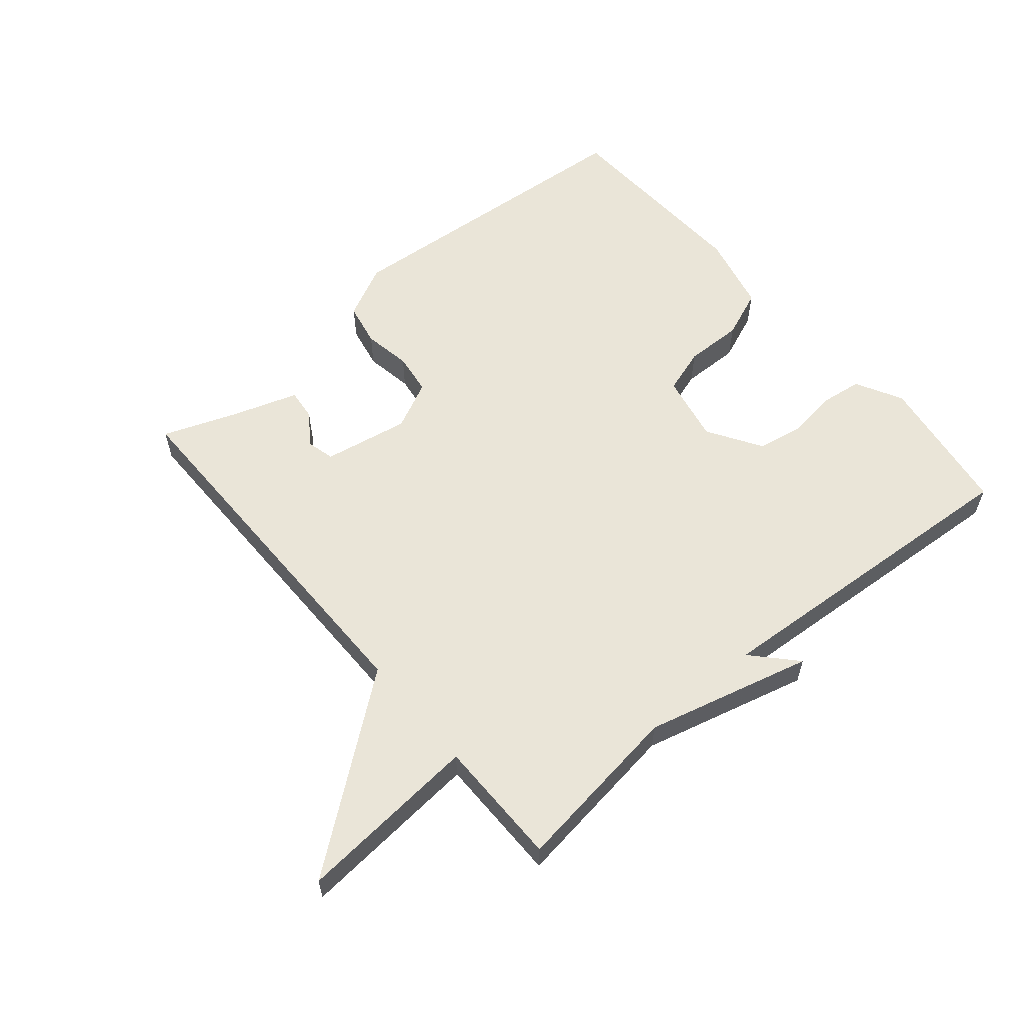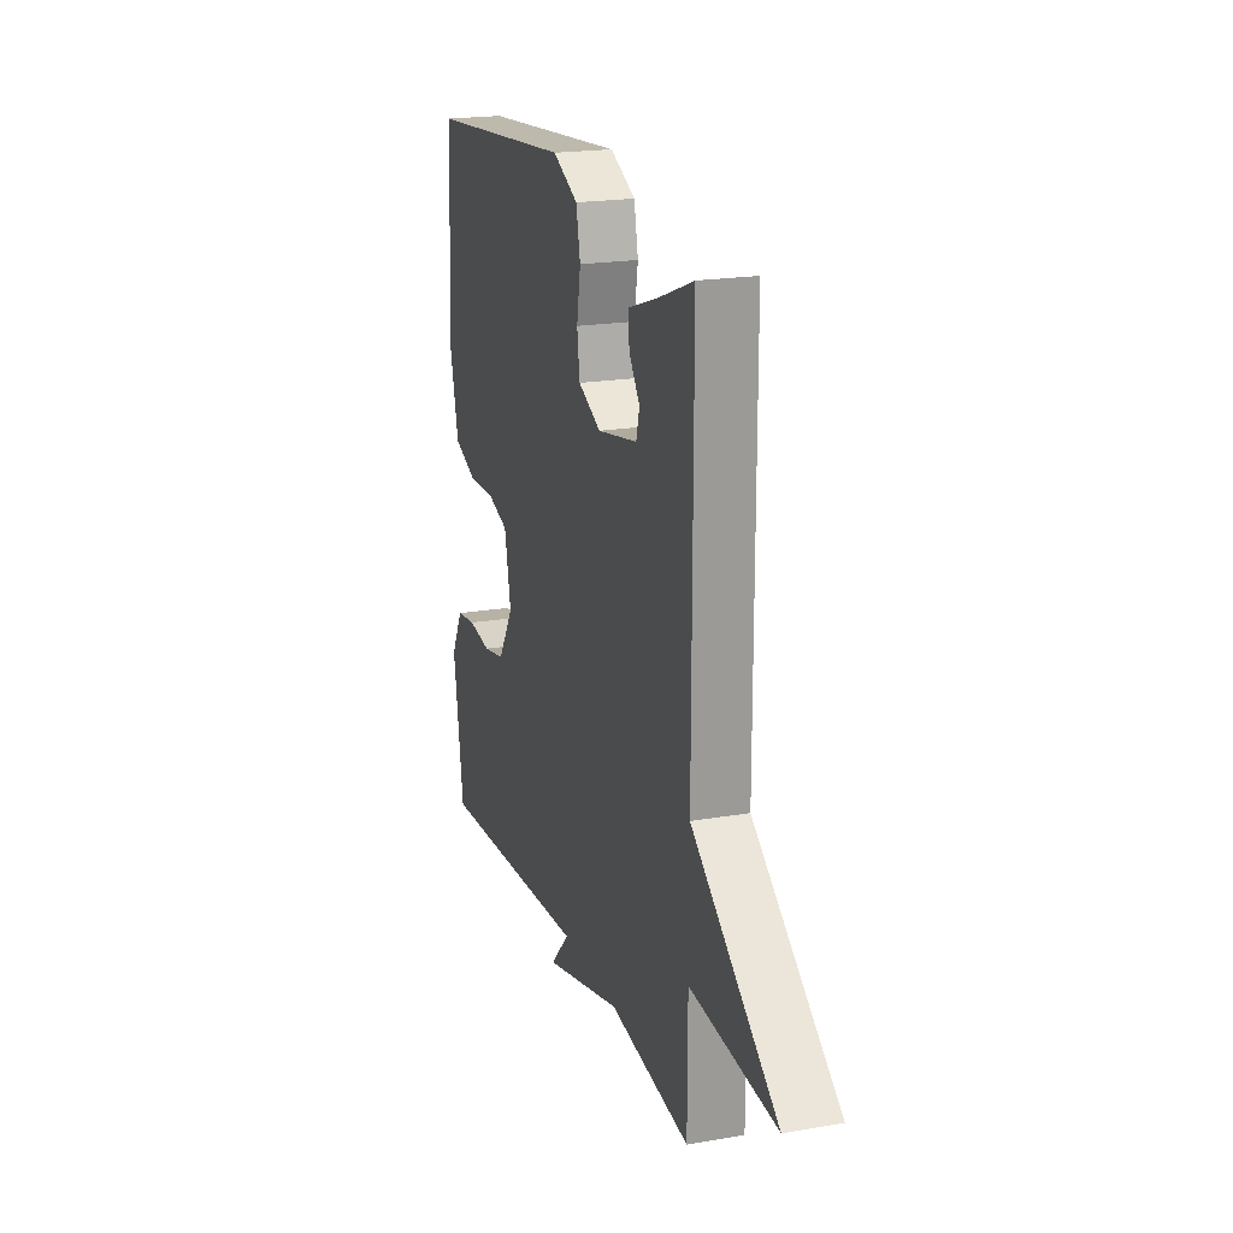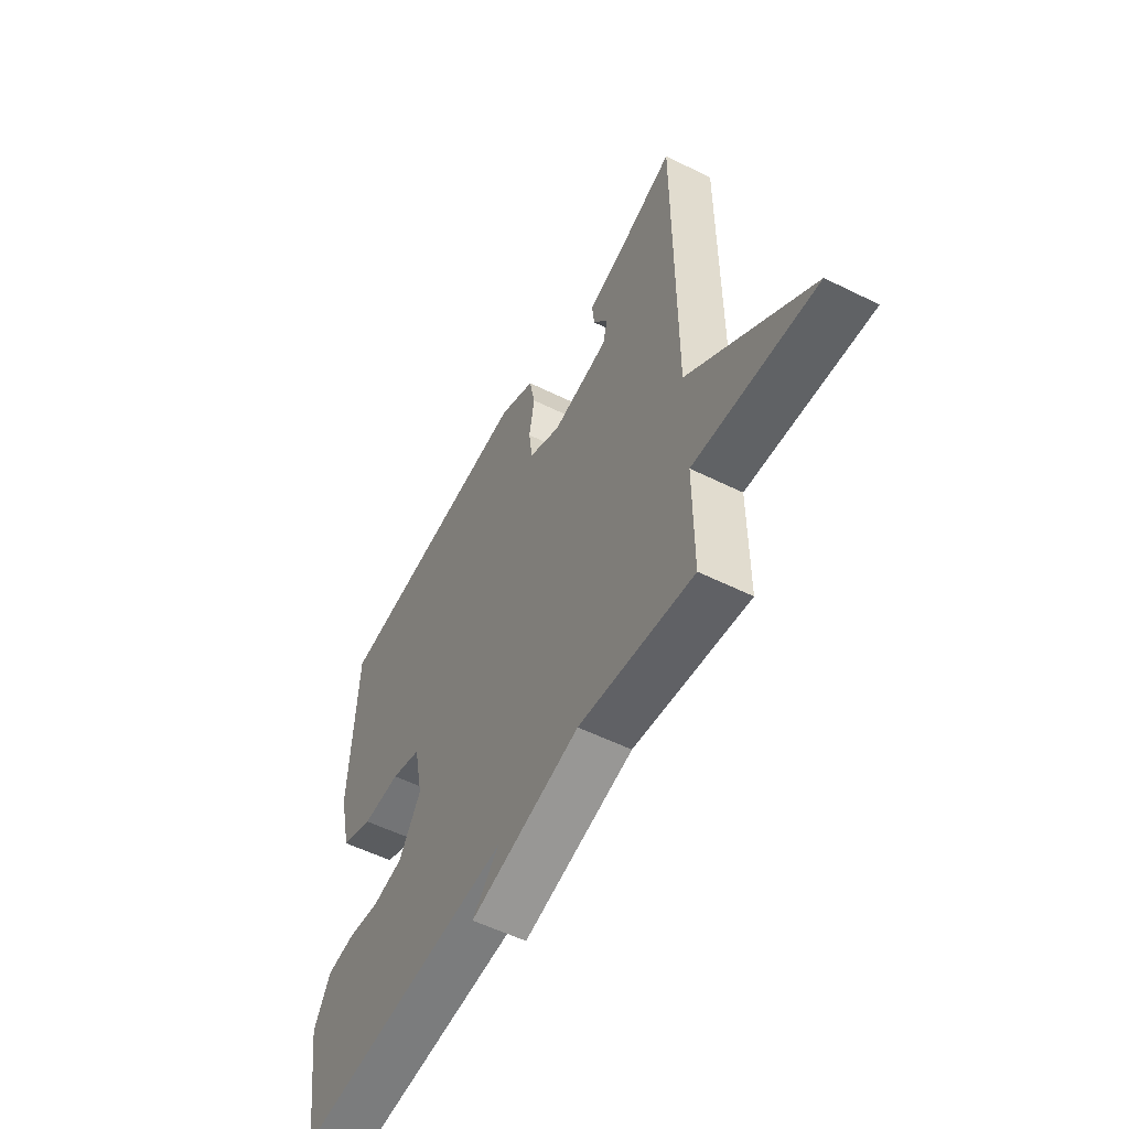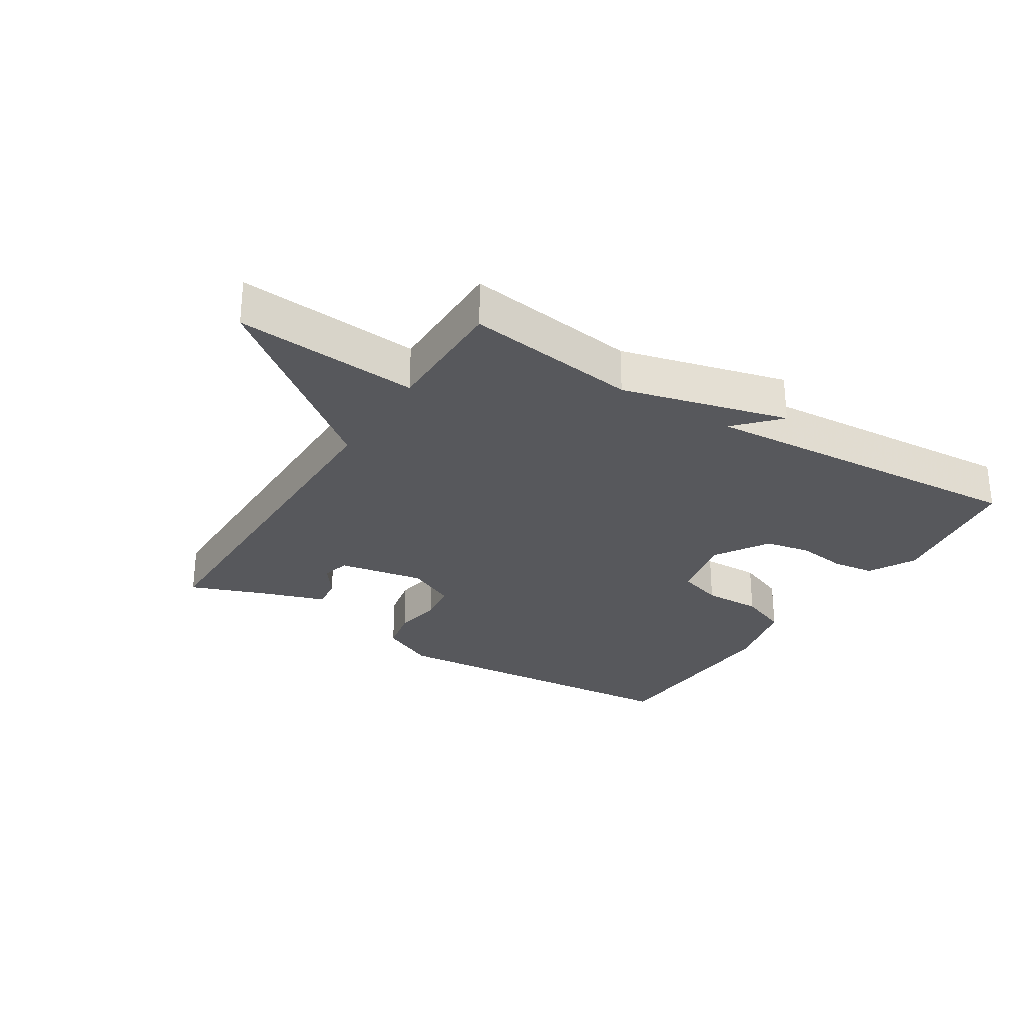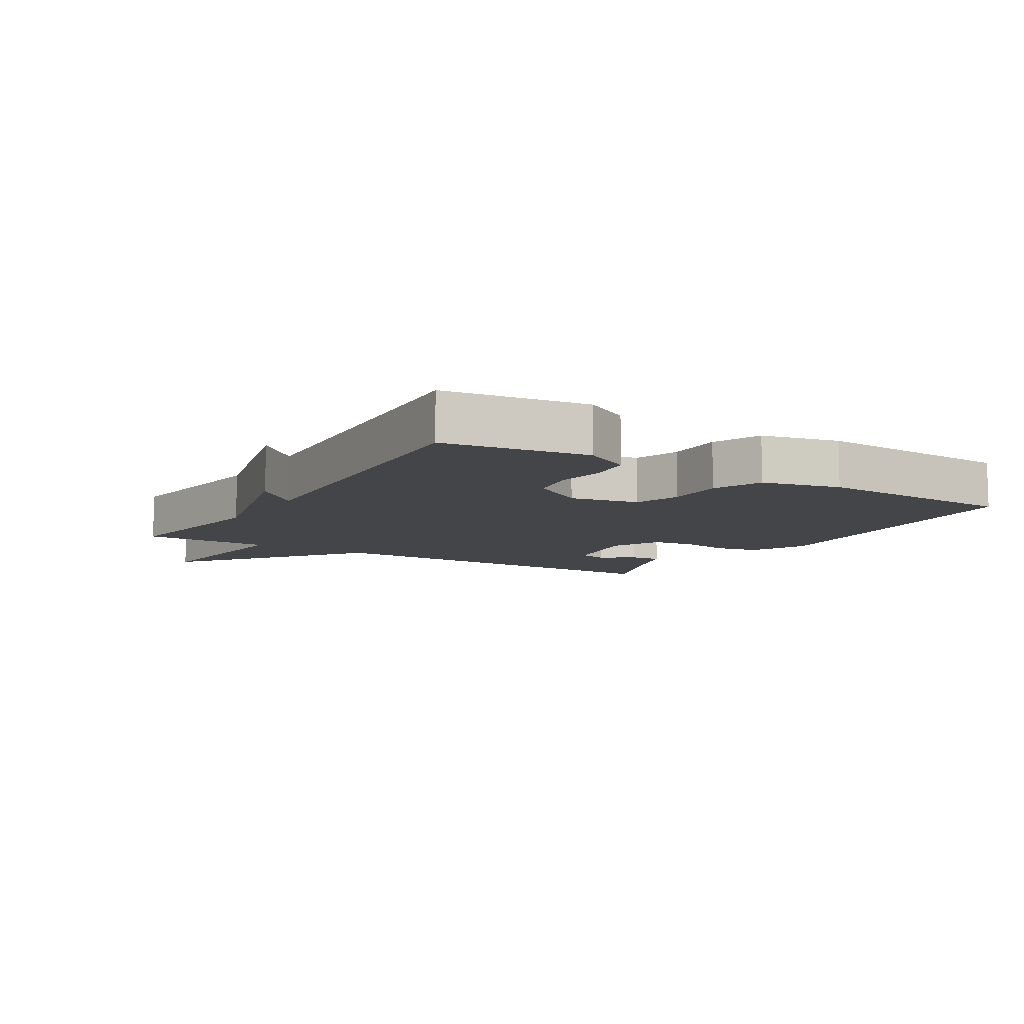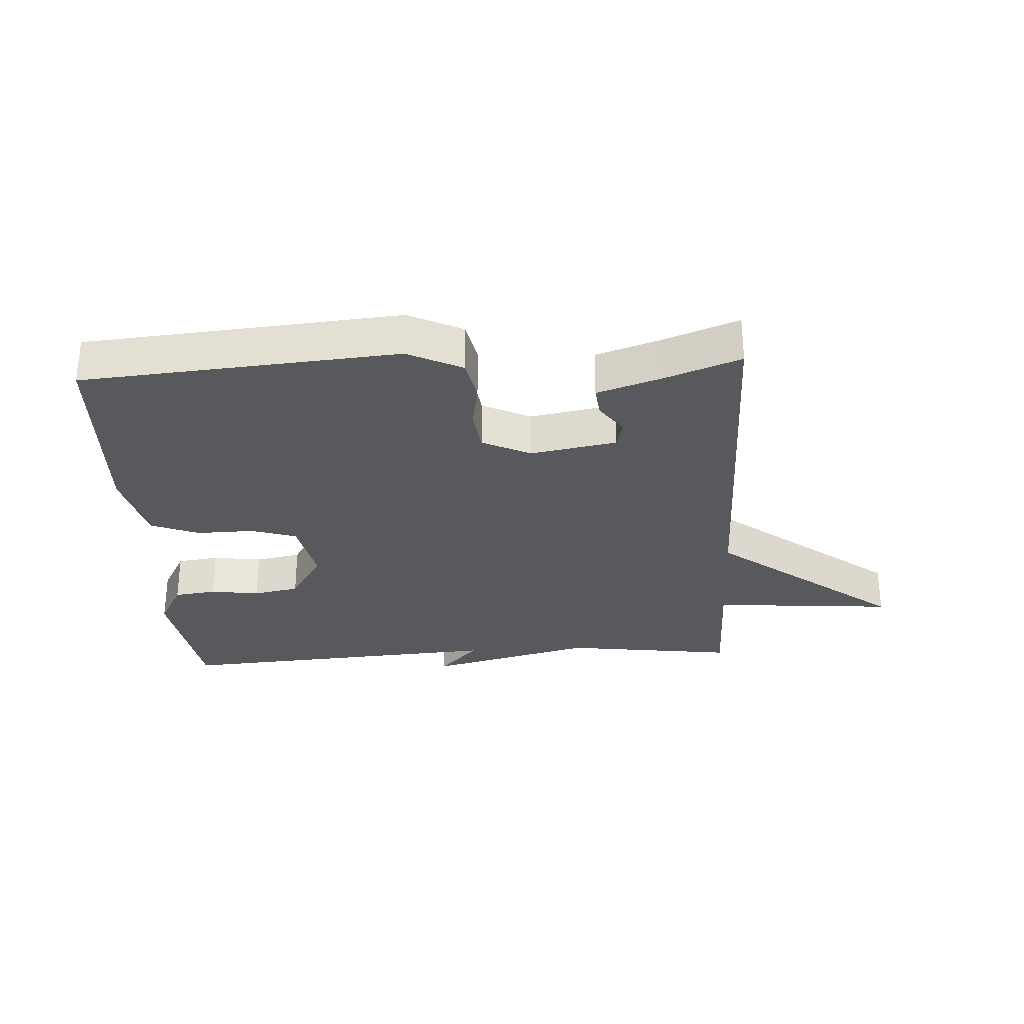
<metadata>
{"format":"obj","ext":"obj","renderer":"f3d","projection":"perspective","resolution":1024,"background":"white","views":[{"elev":58.8,"azim":139.8,"up":"+Y"},{"elev":20.0,"azim":72.3,"up":"+Z"},{"elev":-54.9,"azim":62.4,"up":"+Z"},{"elev":-28.5,"azim":147.9,"up":"+Y"},{"elev":-9.0,"azim":-121.7,"up":"+Y"},{"elev":-29.9,"azim":3.3,"up":"+Y"}]}
</metadata>
<code>
v -0.5 0.07 -0.5
v -0.534 0.07 -0.275
v -0.494 0.07 -0.201
v -0.427 0.07 -0.192
v -0.349 0.07 -0.203
v -0.276 0.07 -0.189
v -0.223 0.07 -0.104
v -0.245 0.07 0.004
v -0.317 0.07 0.027
v -0.409 0.07 0.025
v -0.486 0.07 0.056
v -0.515 0.07 0.179
v -0.5 0.07 0.5
v 0 0.07 0.542
v 0.086 0.07 0.5
v 0.1 0.07 0.431
v 0.087 0.07 0.355
v 0.096 0.07 0.289
v 0.173 0.07 0.252
v 0.309 0.07 0.277
v 0.32 0.07 0.321
v 0.284 0.07 0.372
v 0.279 0.07 0.421
v 0.381 0.07 0.455
v 0.5 0.07 0.5
v 0.5 0.07 -0.098
v 0.79 0.07 -0.322
v 0.5 0.07 -0.298
v 0.5 0.07 -0.5
v 0.227 0.07 -0.463
v -0.036 0.07 -0.531
v 0.027 0.07 -0.463
v -0.5 0 -0.5
v -0.534 0 -0.275
v -0.494 0 -0.201
v -0.427 0 -0.192
v -0.349 0 -0.203
v -0.276 0 -0.189
v -0.223 0 -0.104
v -0.245 0 0.004
v -0.317 0 0.027
v -0.409 0 0.025
v -0.486 0 0.056
v -0.515 0 0.179
v -0.5 0 0.5
v 0 0 0.542
v 0.086 0 0.5
v 0.1 0 0.431
v 0.087 0 0.355
v 0.096 0 0.289
v 0.173 0 0.252
v 0.309 0 0.277
v 0.32 0 0.321
v 0.284 0 0.372
v 0.279 0 0.421
v 0.381 0 0.455
v 0.5 0 0.5
v 0.5 0 -0.098
v 0.79 0 -0.322
v 0.5 0 -0.298
v 0.5 0 -0.5
v 0.227 0 -0.463
v -0.036 0 -0.531
v 0.027 0 -0.463
f 30 31 32
f 28 29 30
f 28 30 32
f 26 27 28
f 32 1 2
f 28 32 2
f 26 28 2
f 24 25 26
f 21 22 23 24
f 20 21 24 26
f 19 20 26
f 18 19 26
f 15 16 17
f 14 15 17
f 13 14 17
f 12 13 17
f 11 12 17
f 10 11 17
f 9 10 17
f 8 9 17 18
f 7 8 18 26
f 2 3 4 5
f 2 5 6
f 26 2 6
f 6 7 26
f 64 63 62
f 62 61 60
f 64 62 60
f 60 59 58
f 34 33 64
f 34 64 60
f 34 60 58
f 58 57 56
f 56 55 54 53
f 58 56 53 52
f 58 52 51
f 58 51 50
f 49 48 47
f 49 47 46
f 49 46 45
f 49 45 44
f 49 44 43
f 49 43 42
f 49 42 41
f 50 49 41 40
f 58 50 40 39
f 37 36 35 34
f 38 37 34
f 38 34 58
f 58 39 38
f 1 33 34 2
f 2 34 35 3
f 3 35 36 4
f 4 36 37 5
f 5 37 38 6
f 6 38 39 7
f 7 39 40 8
f 8 40 41 9
f 9 41 42 10
f 10 42 43 11
f 11 43 44 12
f 12 44 45 13
f 13 45 46 14
f 14 46 47 15
f 15 47 48 16
f 16 48 49 17
f 17 49 50 18
f 18 50 51 19
f 19 51 52 20
f 20 52 53 21
f 21 53 54 22
f 22 54 55 23
f 23 55 56 24
f 24 56 57 25
f 25 57 58 26
f 26 58 59 27
f 27 59 60 28
f 28 60 61 29
f 29 61 62 30
f 30 62 63 31
f 31 63 64 32
f 32 64 33 1

</code>
